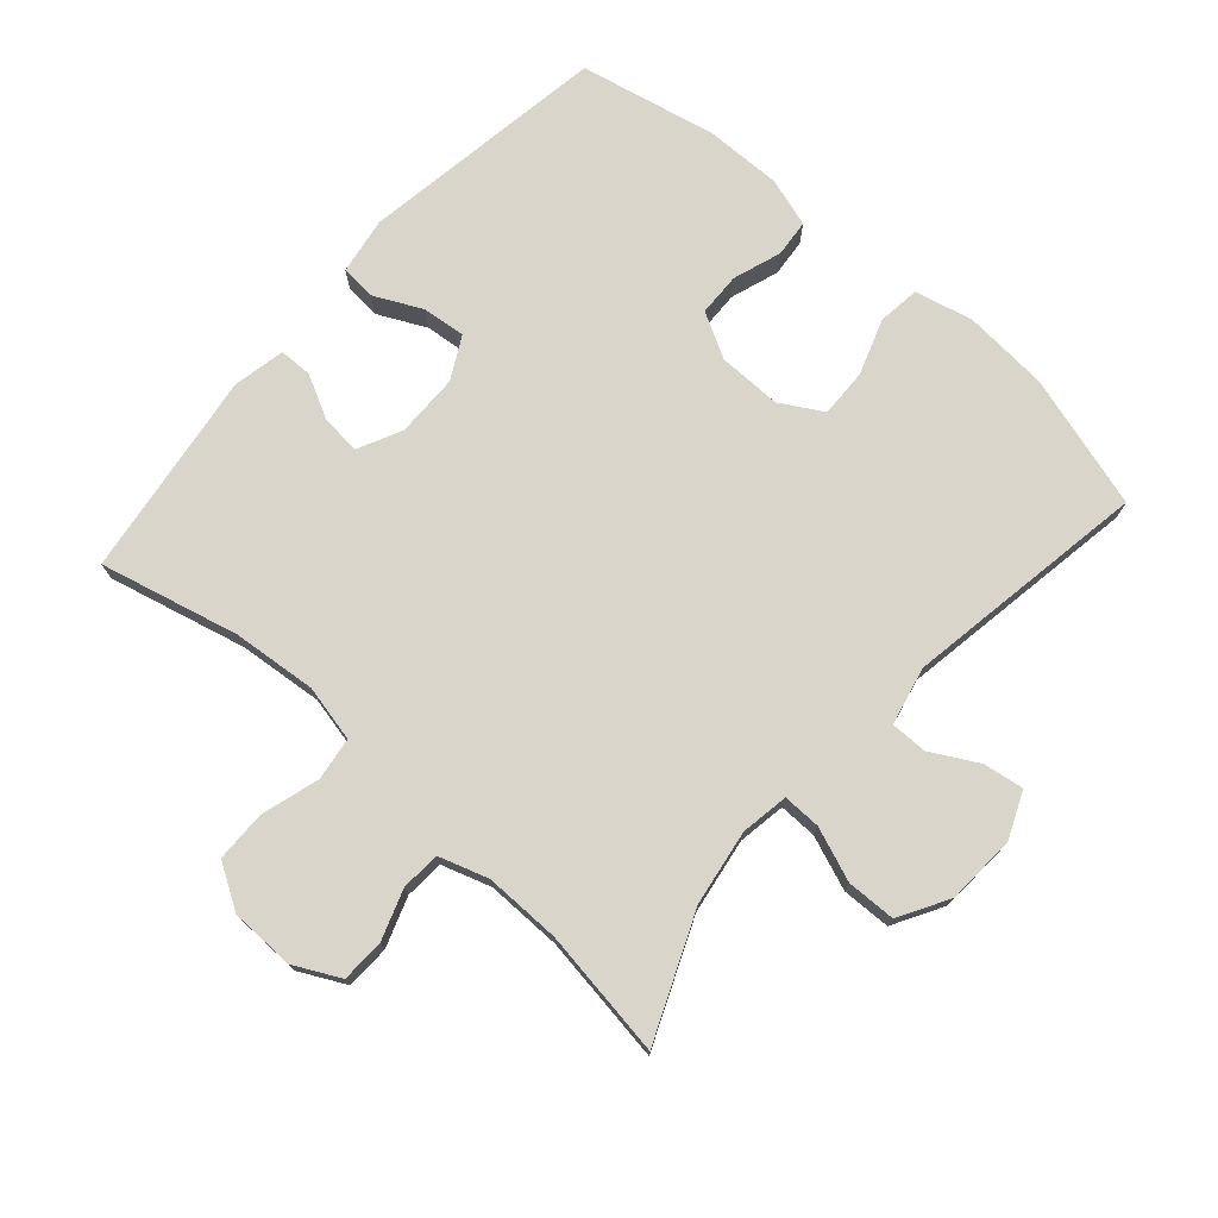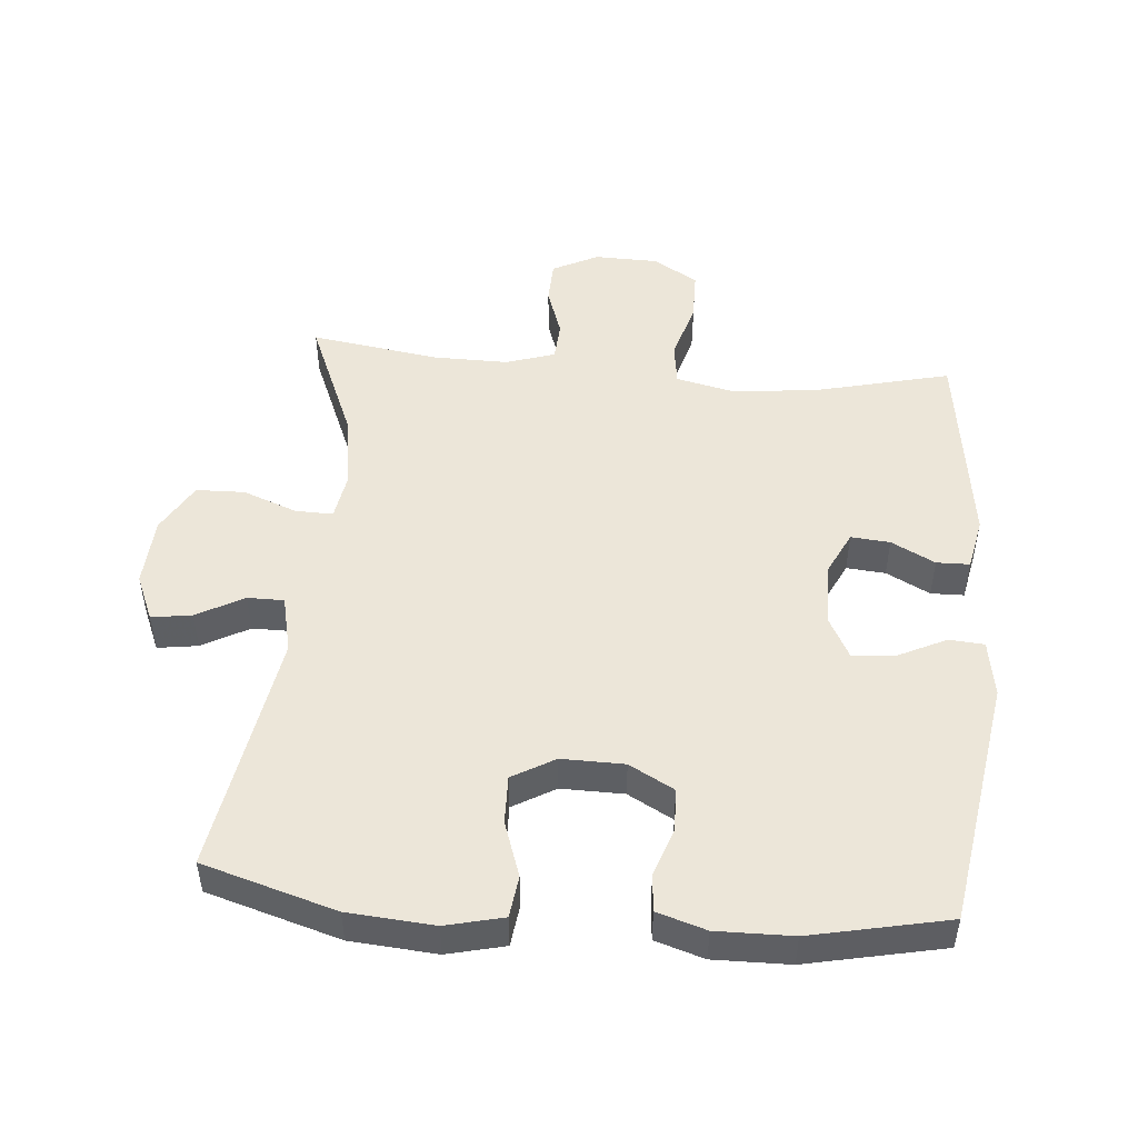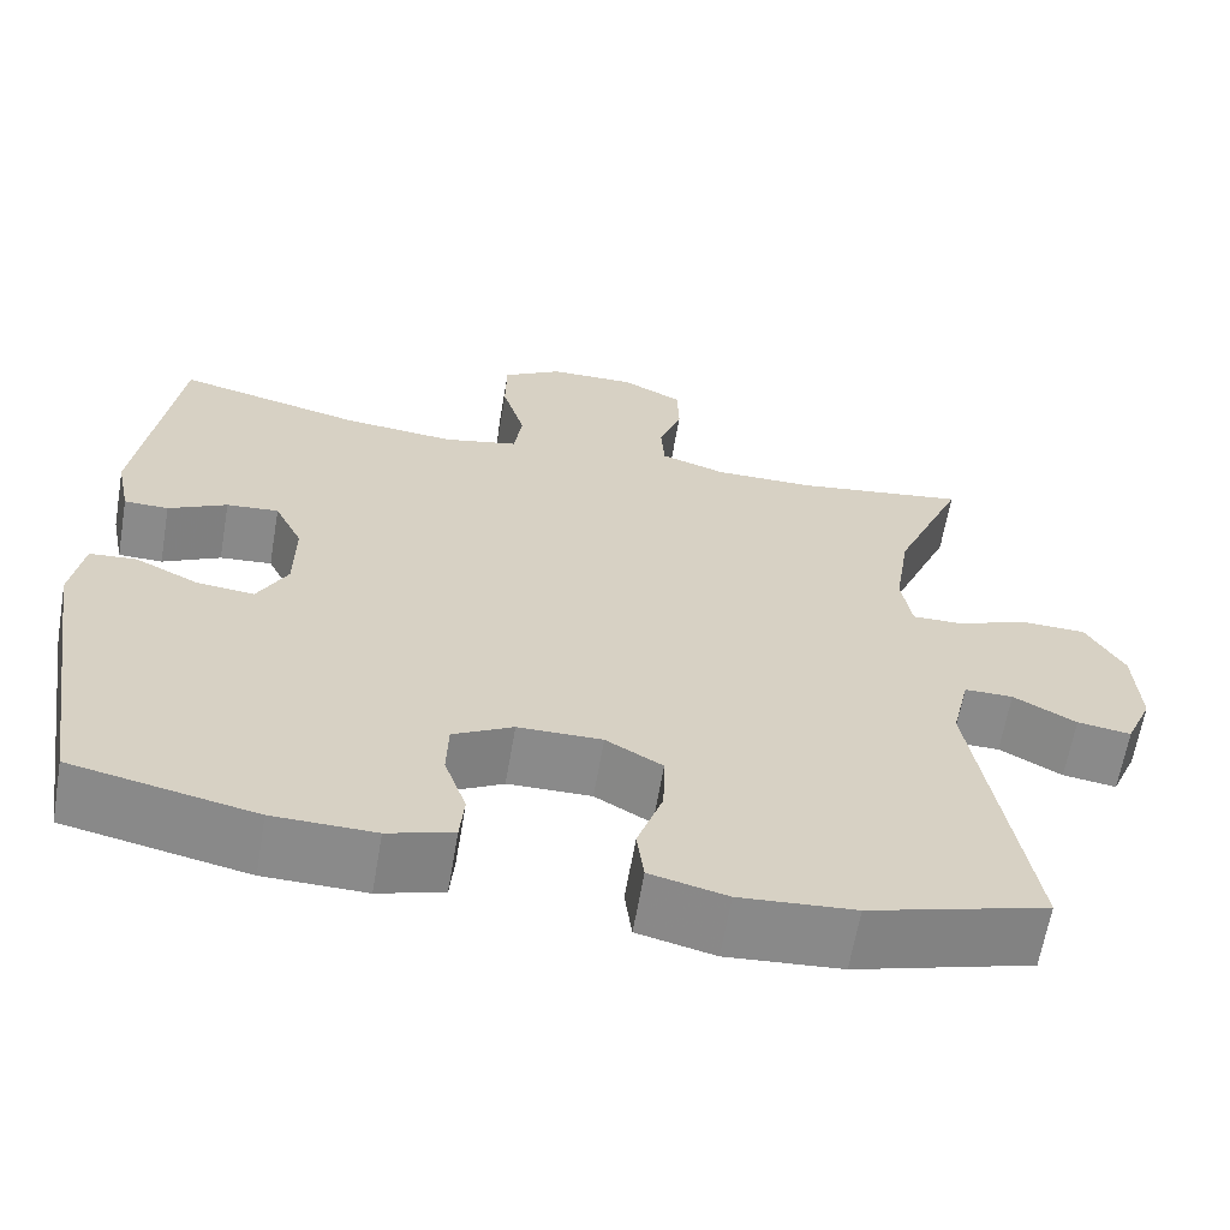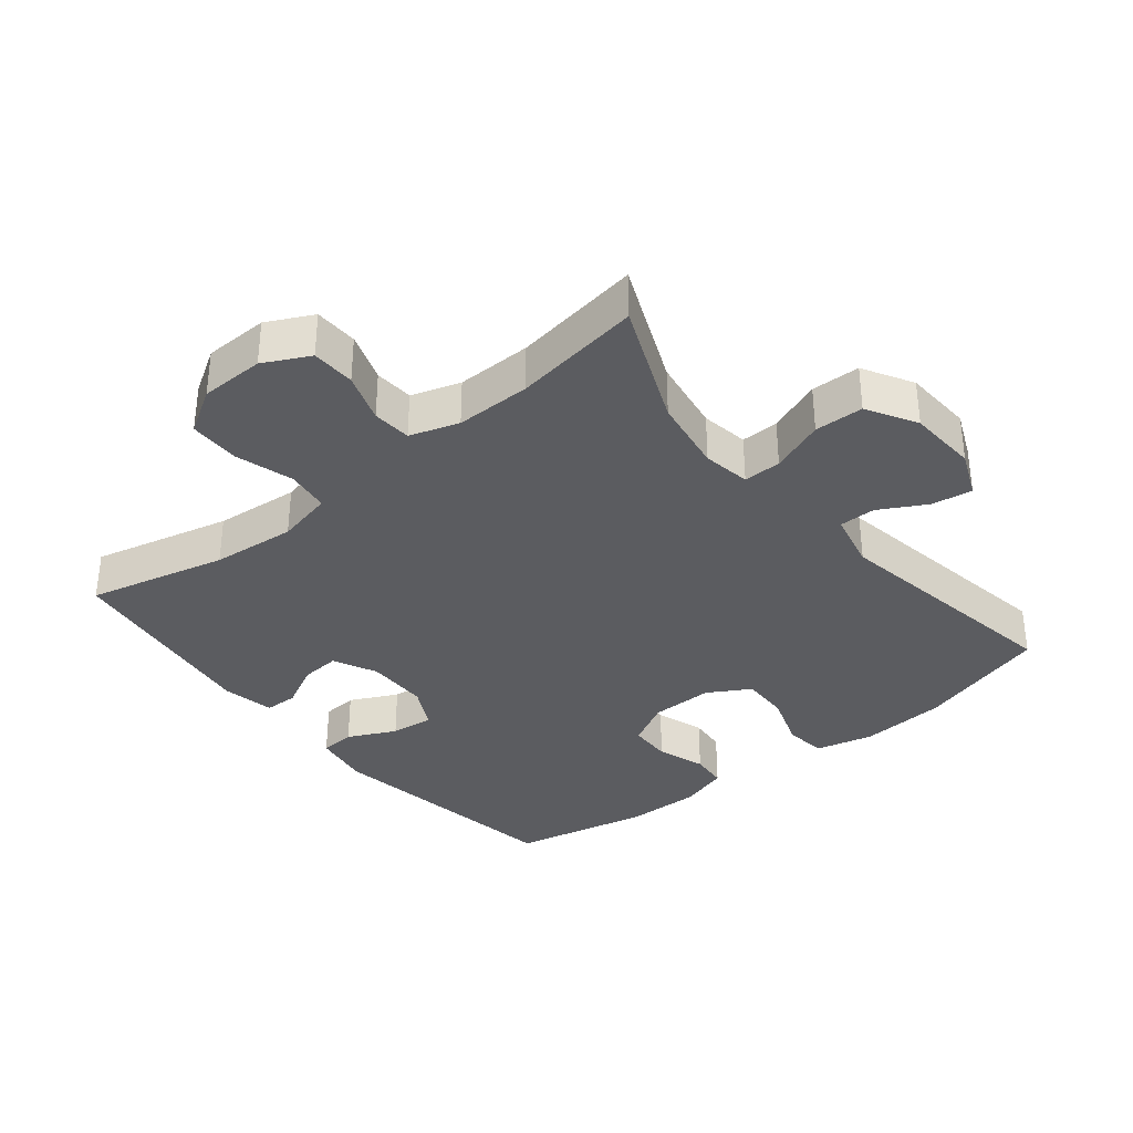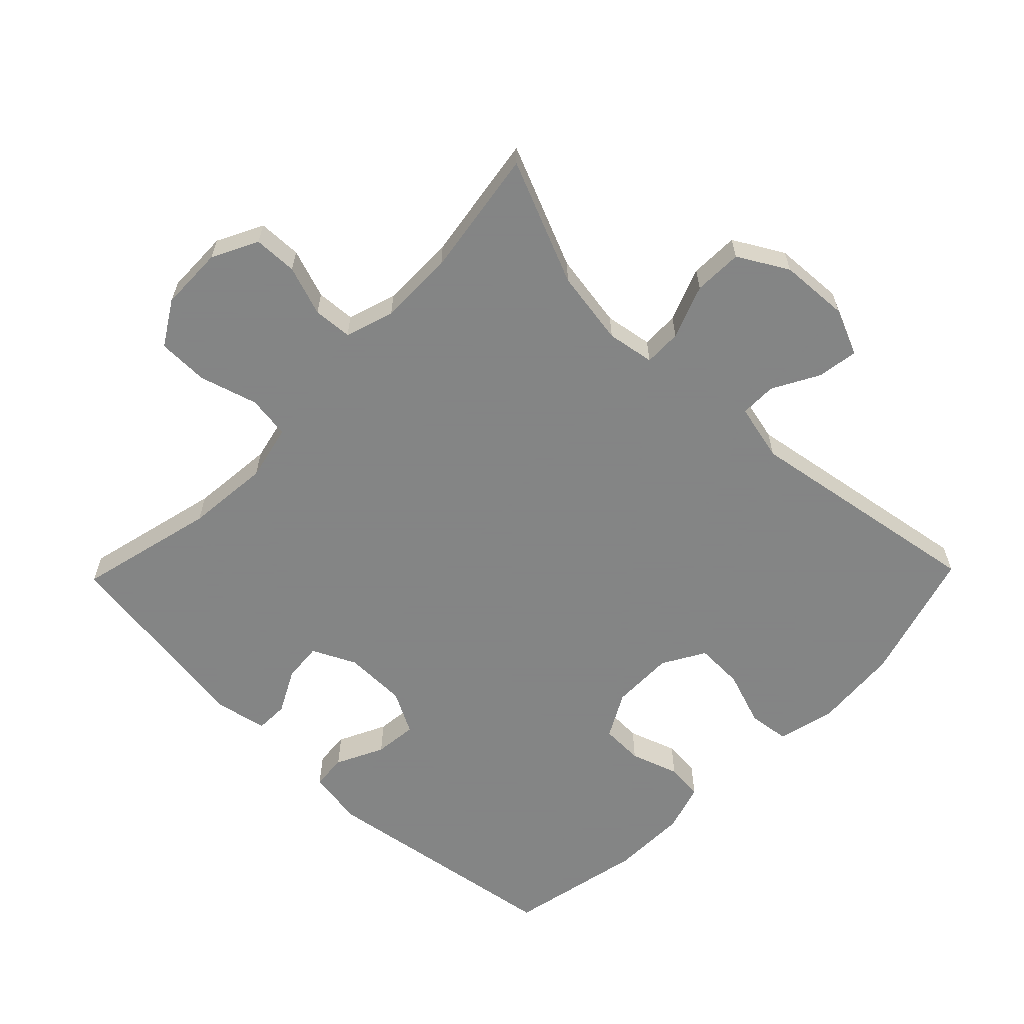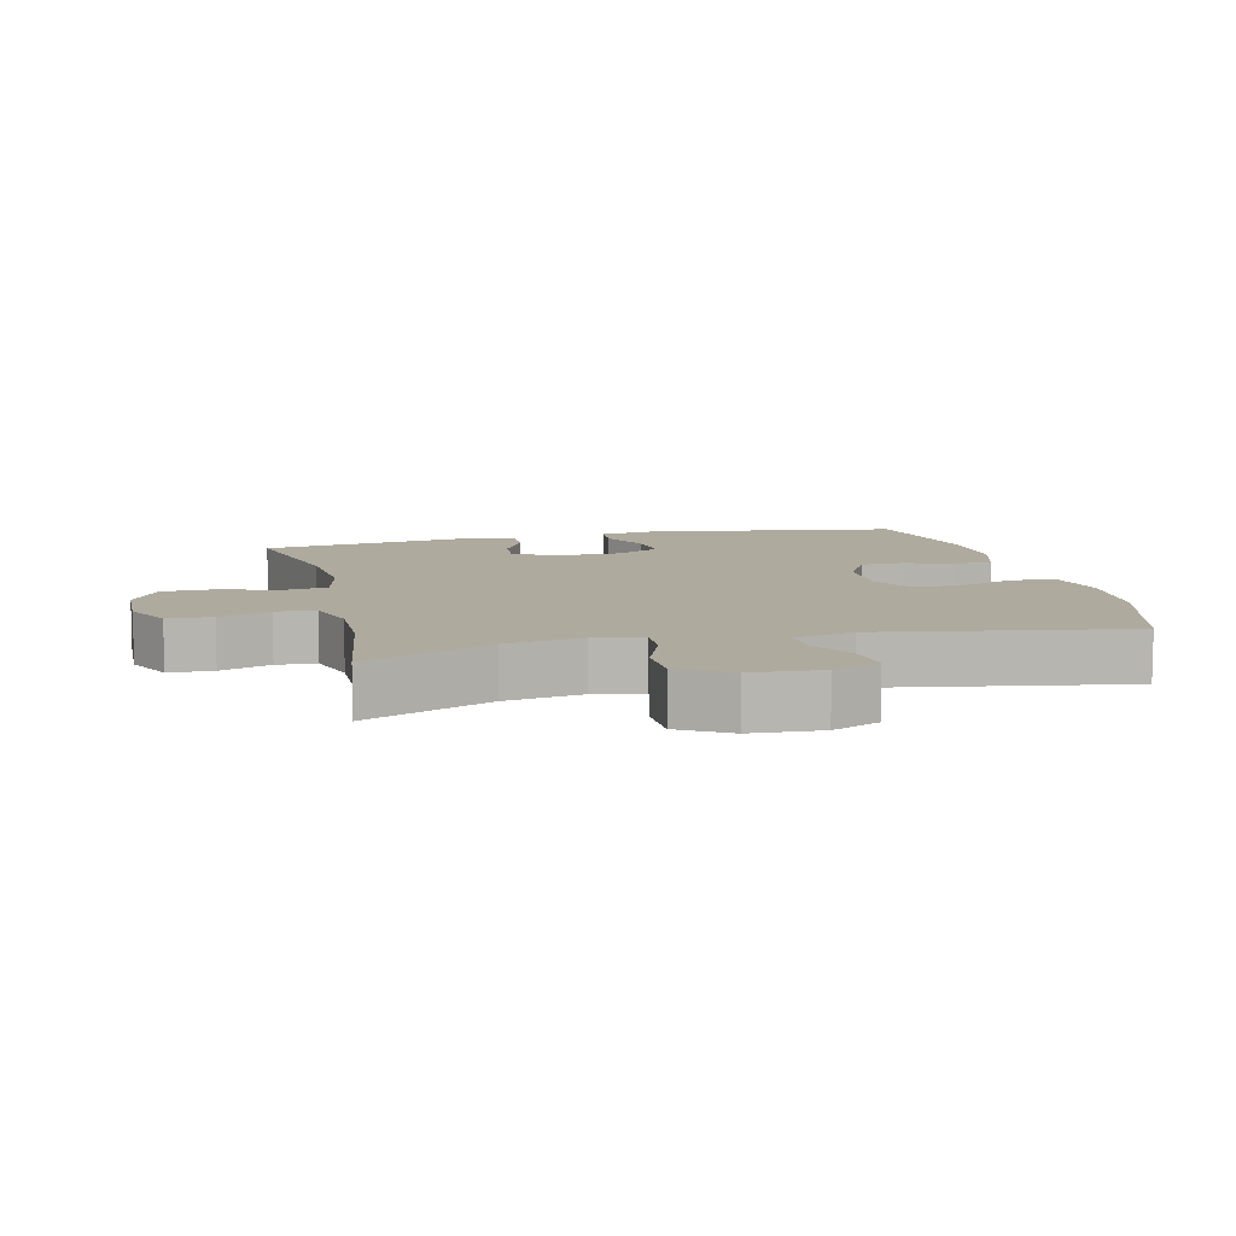
<metadata>
{"format":"obj","ext":"obj","renderer":"f3d","projection":"perspective","resolution":1024,"background":"white","views":[{"elev":74.7,"azim":41.4,"up":"+Y"},{"elev":49.3,"azim":-175.0,"up":"+Y"},{"elev":-63.5,"azim":-9.7,"up":"+Z"},{"elev":-34.8,"azim":39.0,"up":"+Y"},{"elev":-61.6,"azim":45.8,"up":"+Y"},{"elev":9.3,"azim":76.7,"up":"+Y"}]}
</metadata>
<code>
v 0.5 0.07 -0.5
v 0.299 0.07 -0.559
v 0.169 0.07 -0.569
v 0.082 0.07 -0.548
v 0.074 0.07 -0.485
v 0.103 0.07 -0.401
v 0.105 0.07 -0.328
v 0.041 0.07 -0.291
v -0.054 0.07 -0.292
v -0.122 0.07 -0.329
v -0.124 0.07 -0.394
v -0.099 0.07 -0.467
v -0.104 0.07 -0.523
v -0.178 0.07 -0.546
v -0.293 0.07 -0.544
v -0.5 0.07 -0.5
v -0.559 0.07 -0.125
v -0.545 0.07 -0.039
v -0.492 0.07 -0.035
v -0.42 0.07 -0.07
v -0.355 0.07 -0.077
v -0.321 0.07 -0.013
v -0.32 0.07 0.082
v -0.352 0.07 0.148
v -0.411 0.07 0.143
v -0.477 0.07 0.109
v -0.527 0.07 0.11
v -0.543 0.07 0.189
v -0.5 0.07 0.5
v -0.291 0.07 0.449
v -0.164 0.07 0.437
v -0.079 0.07 0.456
v -0.07 0.07 0.521
v -0.096 0.07 0.609
v -0.095 0.07 0.686
v -0.028 0.07 0.727
v 0.069 0.07 0.729
v 0.138 0.07 0.694
v 0.14 0.07 0.628
v 0.114 0.07 0.553
v 0.118 0.07 0.494
v 0.192 0.07 0.47
v 0.306 0.07 0.471
v 0.5 0.07 0.5
v 0.421 0.07 0.313
v 0.403 0.07 0.199
v 0.415 0.07 0.127
v 0.472 0.07 0.128
v 0.553 0.07 0.159
v 0.627 0.07 0.157
v 0.67 0.07 0.082
v 0.676 0.07 -0.023
v 0.646 0.07 -0.093
v 0.585 0.07 -0.084
v 0.514 0.07 -0.045
v 0.459 0.07 -0.045
v 0.439 0.07 -0.132
v 0.5 0 -0.5
v 0.299 0 -0.559
v 0.169 0 -0.569
v 0.082 0 -0.548
v 0.074 0 -0.485
v 0.103 0 -0.401
v 0.105 0 -0.328
v 0.041 0 -0.291
v -0.054 0 -0.292
v -0.122 0 -0.329
v -0.124 0 -0.394
v -0.099 0 -0.467
v -0.104 0 -0.523
v -0.178 0 -0.546
v -0.293 0 -0.544
v -0.5 0 -0.5
v -0.559 0 -0.125
v -0.545 0 -0.039
v -0.492 0 -0.035
v -0.42 0 -0.07
v -0.355 0 -0.077
v -0.321 0 -0.013
v -0.32 0 0.082
v -0.352 0 0.148
v -0.411 0 0.143
v -0.477 0 0.109
v -0.527 0 0.11
v -0.543 0 0.189
v -0.5 0 0.5
v -0.291 0 0.449
v -0.164 0 0.437
v -0.079 0 0.456
v -0.07 0 0.521
v -0.096 0 0.609
v -0.095 0 0.686
v -0.028 0 0.727
v 0.069 0 0.729
v 0.138 0 0.694
v 0.14 0 0.628
v 0.114 0 0.553
v 0.118 0 0.494
v 0.192 0 0.47
v 0.306 0 0.471
v 0.5 0 0.5
v 0.421 0 0.313
v 0.403 0 0.199
v 0.415 0 0.127
v 0.472 0 0.128
v 0.553 0 0.159
v 0.627 0 0.157
v 0.67 0 0.082
v 0.676 0 -0.023
v 0.646 0 -0.093
v 0.585 0 -0.084
v 0.514 0 -0.045
v 0.459 0 -0.045
v 0.439 0 -0.132
f 52 53 54 55
f 52 55 56
f 51 52 56
f 48 49 50 51
f 47 48 51 56
f 43 44 45
f 42 43 45 46
f 41 42 46 47
f 37 38 39 40
f 37 40 41
f 36 37 41
f 33 34 35 36
f 32 33 36 41
f 31 32 41 47
f 27 28 29 30
f 25 26 27 30
f 24 25 30 31
f 23 24 31 47
f 17 18 19 20
f 17 20 21
f 16 17 21
f 15 16 21 22
f 11 12 13 14
f 10 11 14 15
f 3 4 5 6
f 3 6 7
f 57 1 2 3
f 57 3 7
f 56 57 7 8
f 47 56 8 9
f 23 47 9 10
f 10 15 22 23
f 112 111 110 109
f 113 112 109
f 113 109 108
f 108 107 106 105
f 113 108 105 104
f 102 101 100
f 103 102 100 99
f 104 103 99 98
f 97 96 95 94
f 98 97 94
f 98 94 93
f 93 92 91 90
f 98 93 90 89
f 104 98 89 88
f 87 86 85 84
f 87 84 83 82
f 88 87 82 81
f 104 88 81 80
f 77 76 75 74
f 78 77 74
f 78 74 73
f 79 78 73 72
f 71 70 69 68
f 72 71 68 67
f 63 62 61 60
f 64 63 60
f 60 59 58 114
f 64 60 114
f 65 64 114 113
f 66 65 113 104
f 67 66 104 80
f 80 79 72 67
f 1 58 59 2
f 2 59 60 3
f 3 60 61 4
f 4 61 62 5
f 5 62 63 6
f 6 63 64 7
f 7 64 65 8
f 8 65 66 9
f 9 66 67 10
f 10 67 68 11
f 11 68 69 12
f 12 69 70 13
f 13 70 71 14
f 14 71 72 15
f 15 72 73 16
f 16 73 74 17
f 17 74 75 18
f 18 75 76 19
f 19 76 77 20
f 20 77 78 21
f 21 78 79 22
f 22 79 80 23
f 23 80 81 24
f 24 81 82 25
f 25 82 83 26
f 26 83 84 27
f 27 84 85 28
f 28 85 86 29
f 29 86 87 30
f 30 87 88 31
f 31 88 89 32
f 32 89 90 33
f 33 90 91 34
f 34 91 92 35
f 35 92 93 36
f 36 93 94 37
f 37 94 95 38
f 38 95 96 39
f 39 96 97 40
f 40 97 98 41
f 41 98 99 42
f 42 99 100 43
f 43 100 101 44
f 44 101 102 45
f 45 102 103 46
f 46 103 104 47
f 47 104 105 48
f 48 105 106 49
f 49 106 107 50
f 50 107 108 51
f 51 108 109 52
f 52 109 110 53
f 53 110 111 54
f 54 111 112 55
f 55 112 113 56
f 56 113 114 57
f 57 114 58 1

</code>
